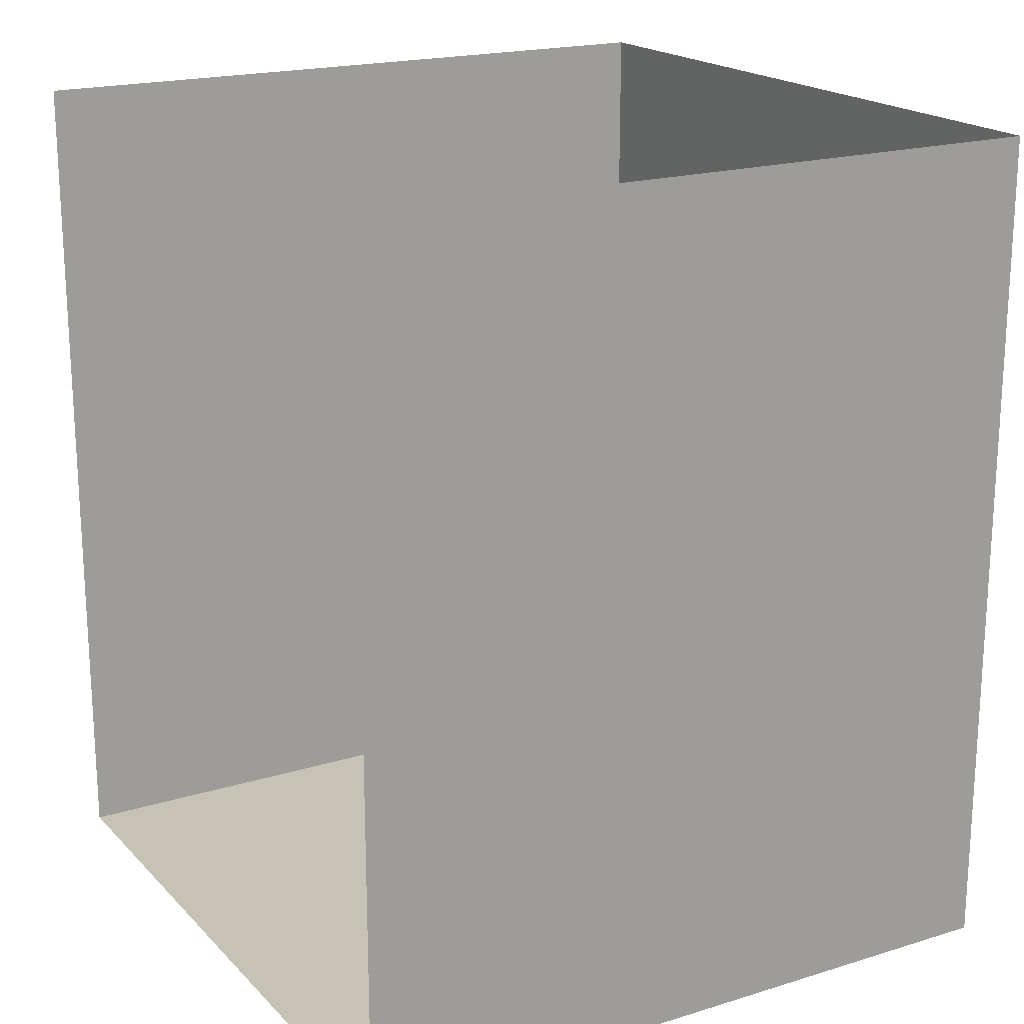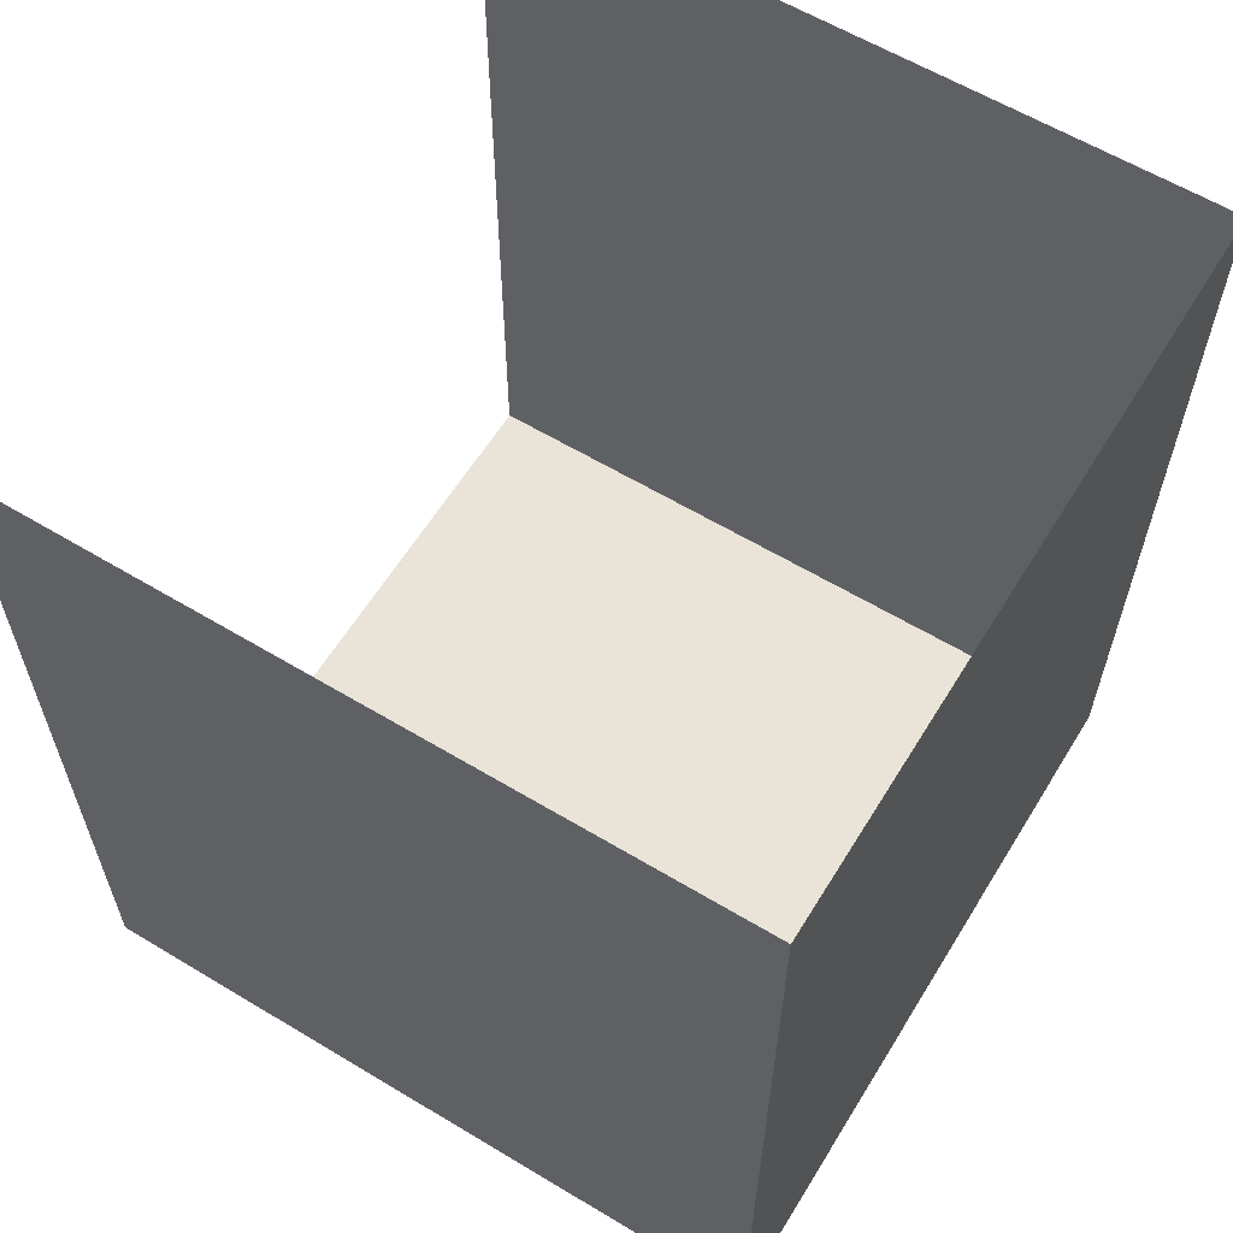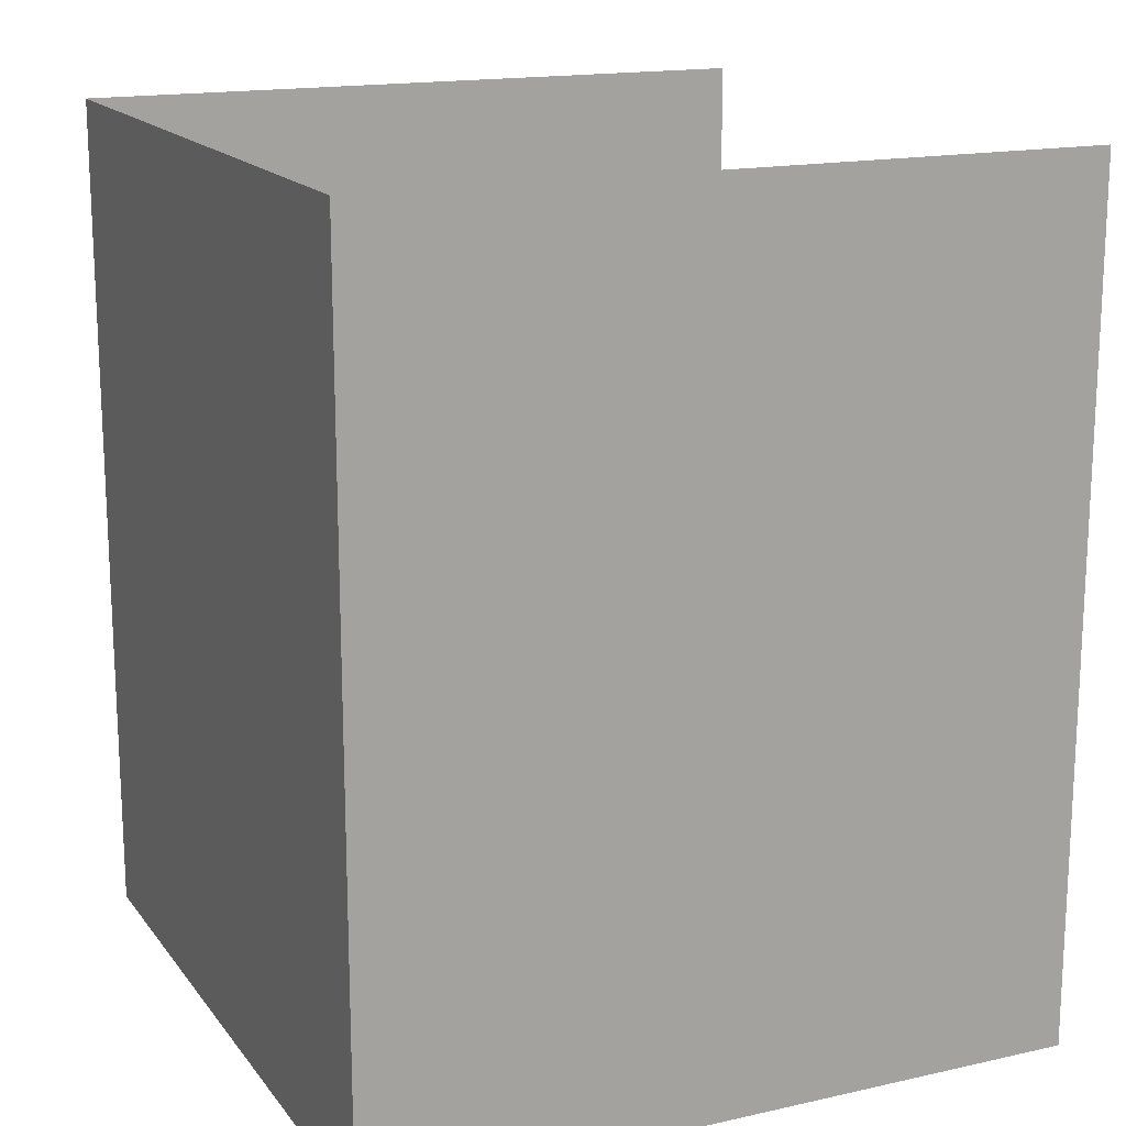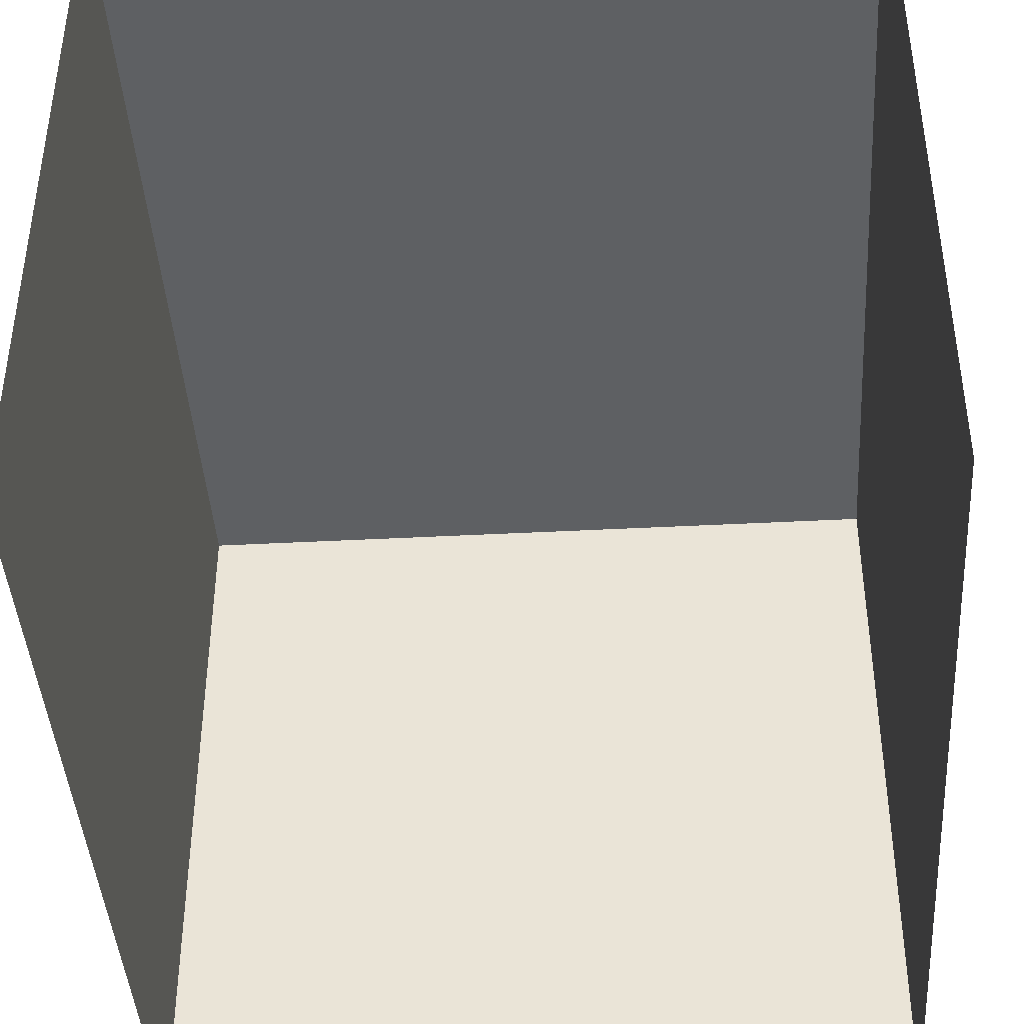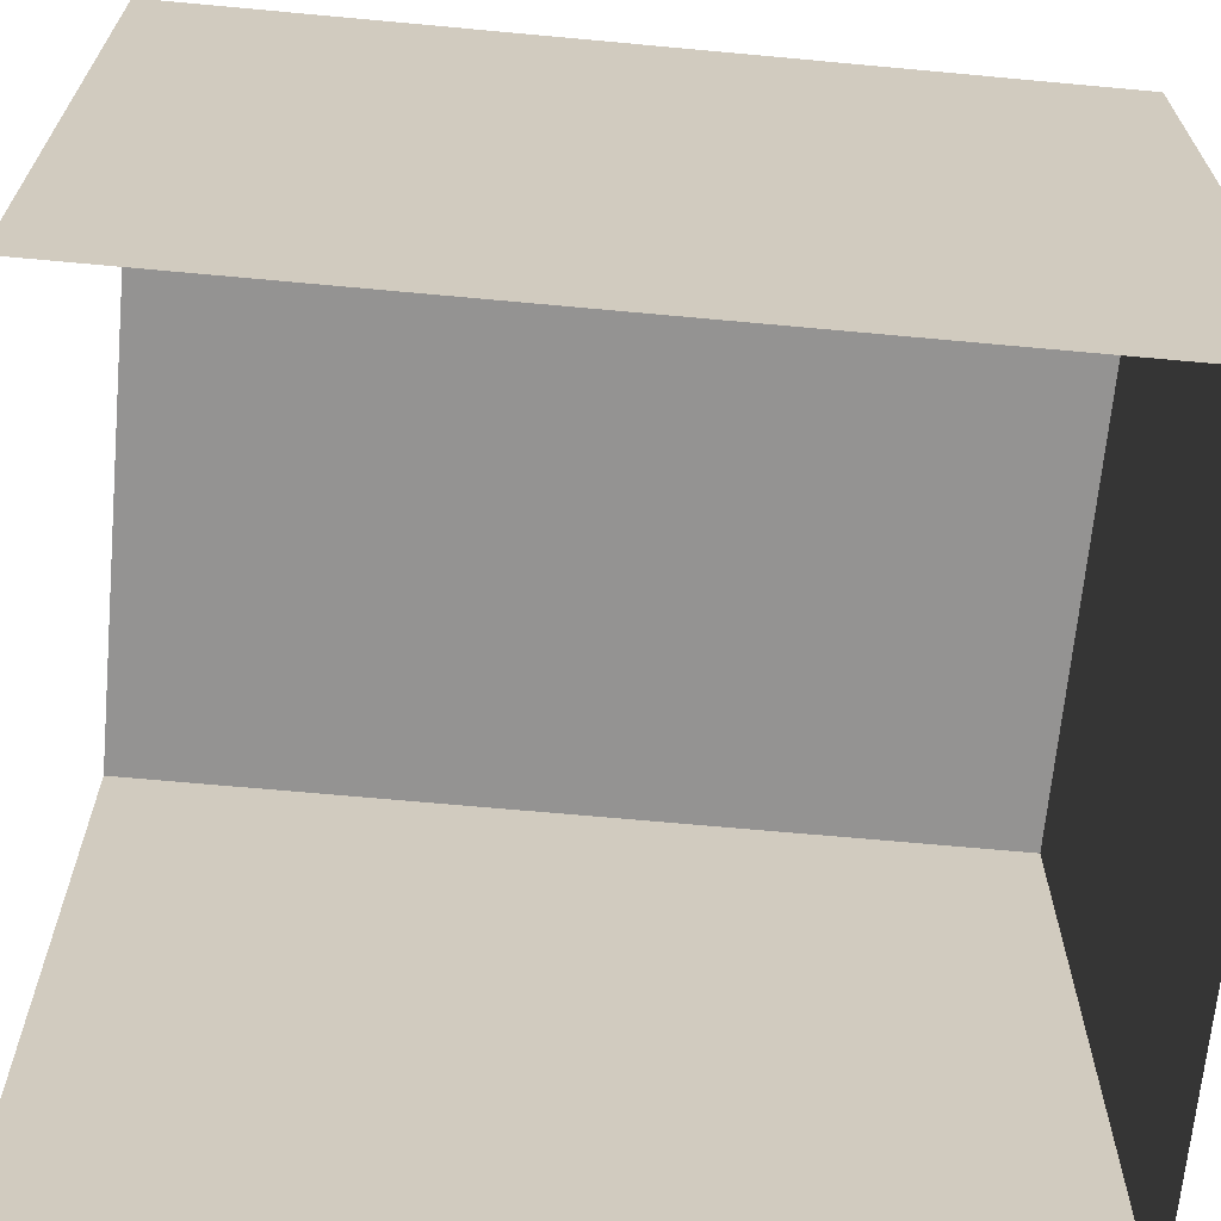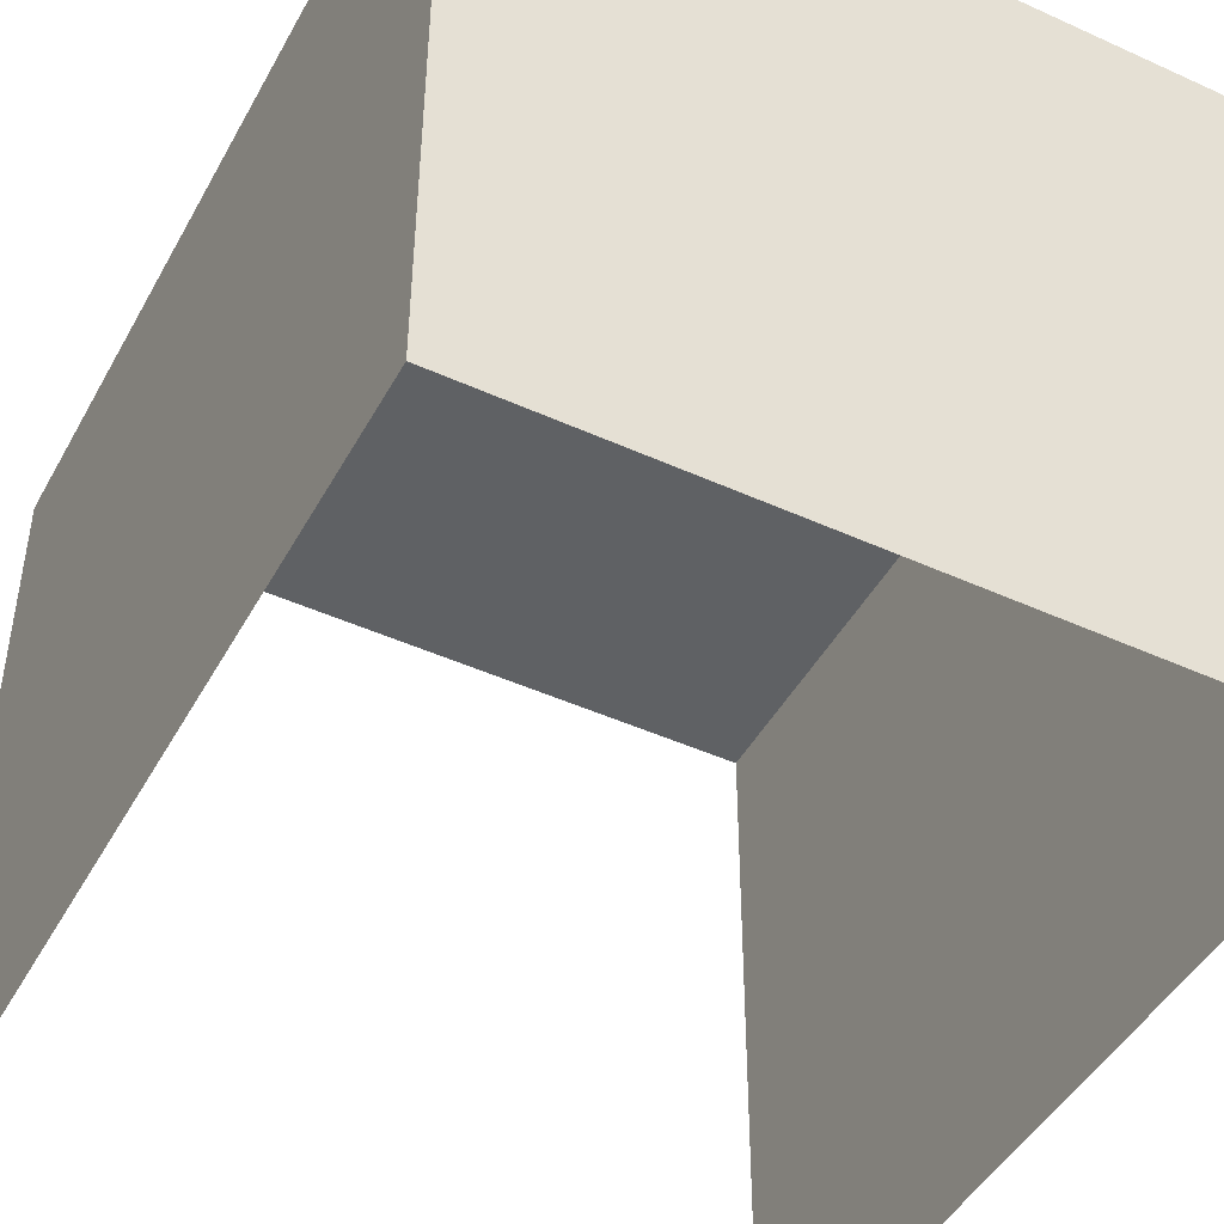
<metadata>
{"format":"obj","ext":"obj","renderer":"f3d","projection":"perspective","resolution":1024,"background":"white","views":[{"elev":19.3,"azim":-119.9,"up":"+Y"},{"elev":61.0,"azim":-58.5,"up":"+Y"},{"elev":16.4,"azim":65.4,"up":"+Y"},{"elev":-42.2,"azim":-176.4,"up":"+Z"},{"elev":-66.8,"azim":-95.3,"up":"+Z"},{"elev":-46.1,"azim":-27.5,"up":"+Z"}]}
</metadata>
<code>
o Cube_Cube.001
v -1.25 1.5 1.25
v -1.25 1.5 -1.25
v -1.25 -1.5 -1.25
v -1.25 -1.5 1.25
v 1.25 1.5 -1.25
v 1.25 -1.5 -1.25
v 1.25 1.5 1.25
v 1.25 -1.5 1.25
f 1 2 3 4
f 5 7 8 6
f 7 1 4 8
f 4 3 6 8

</code>
